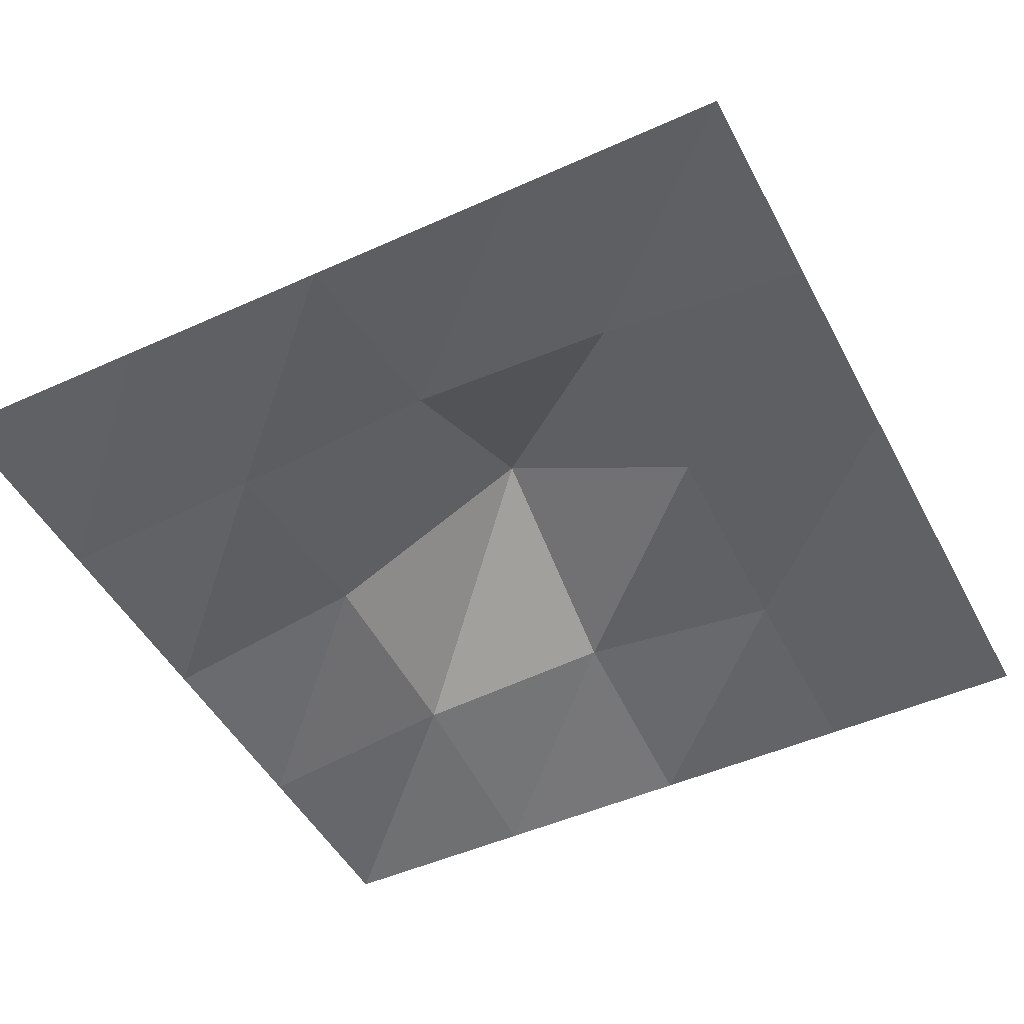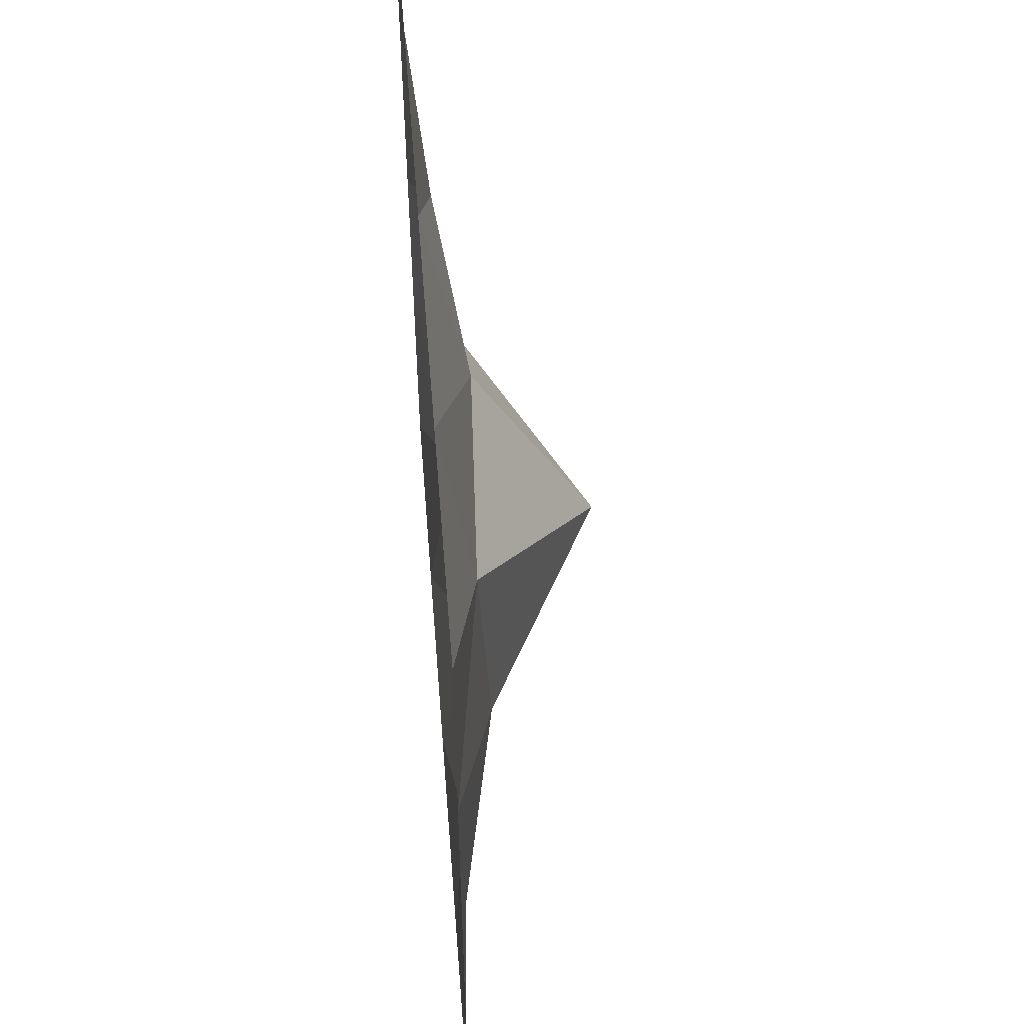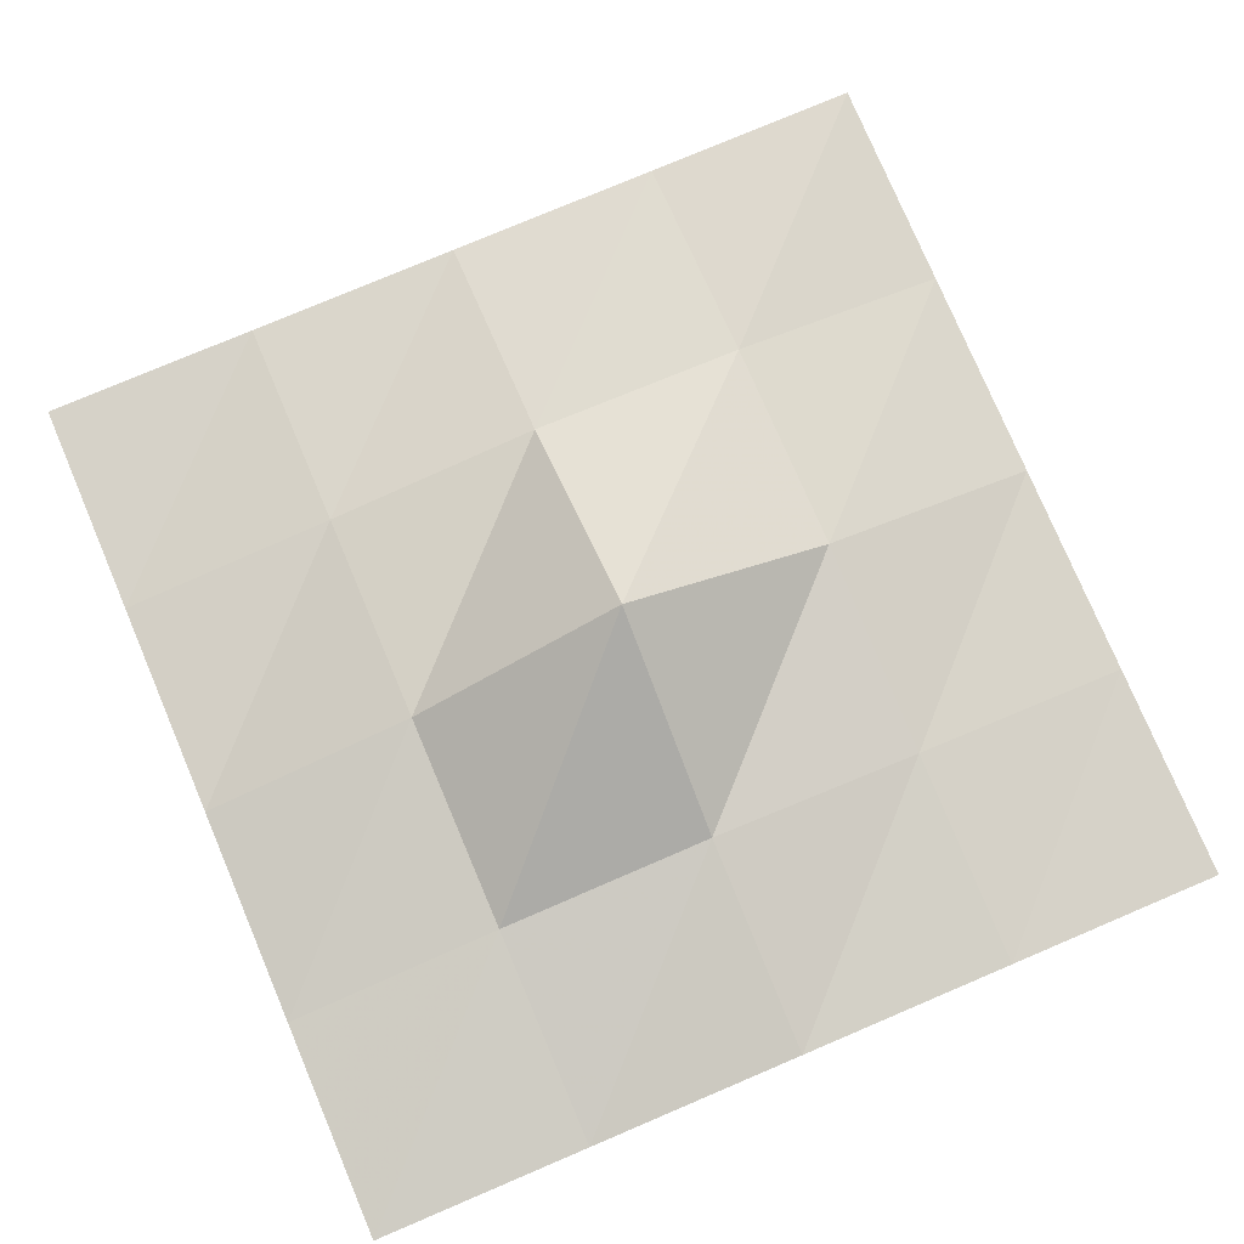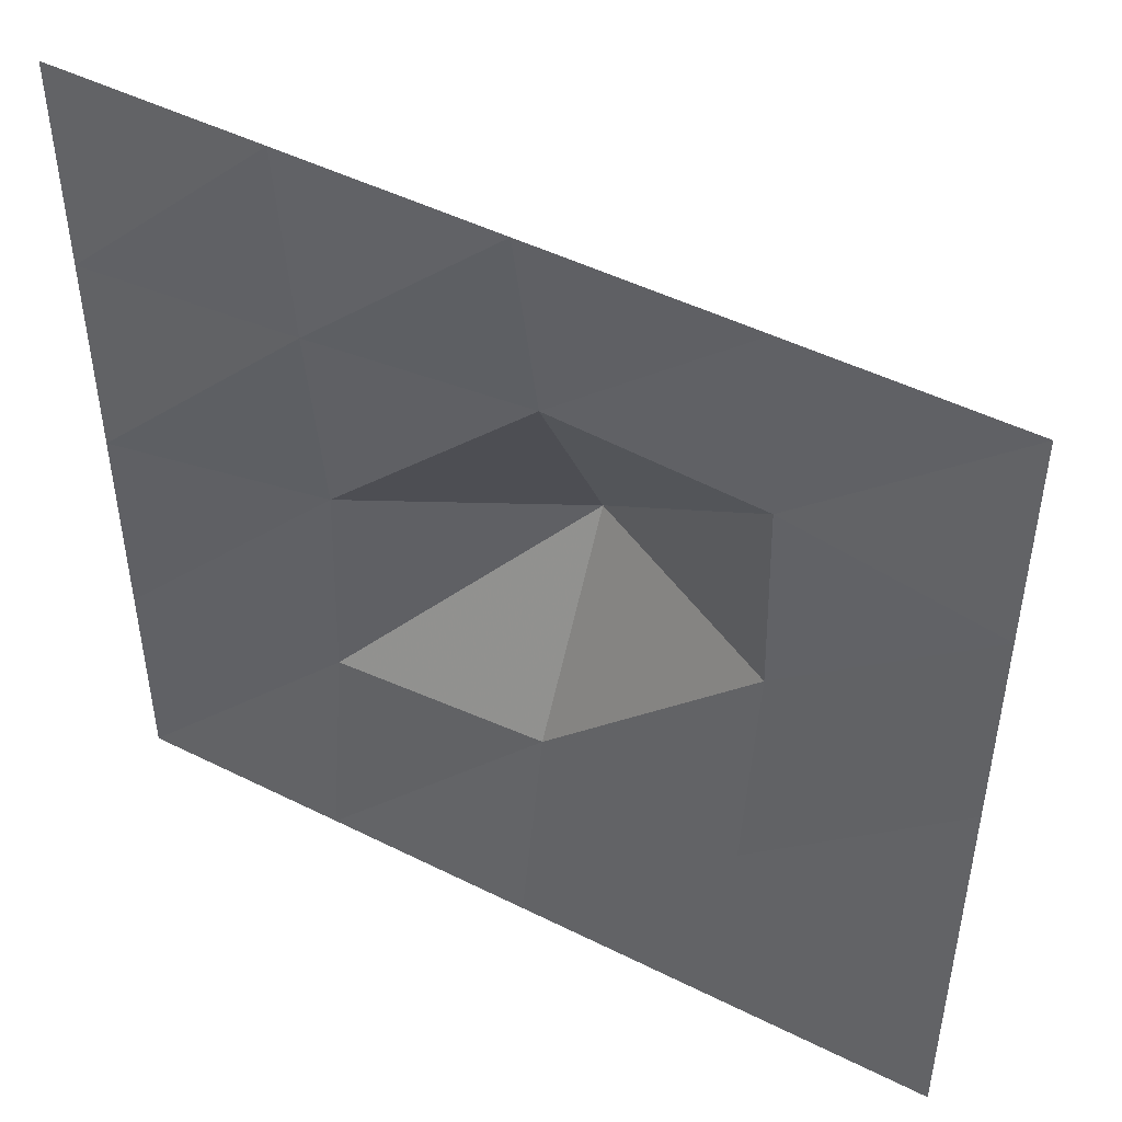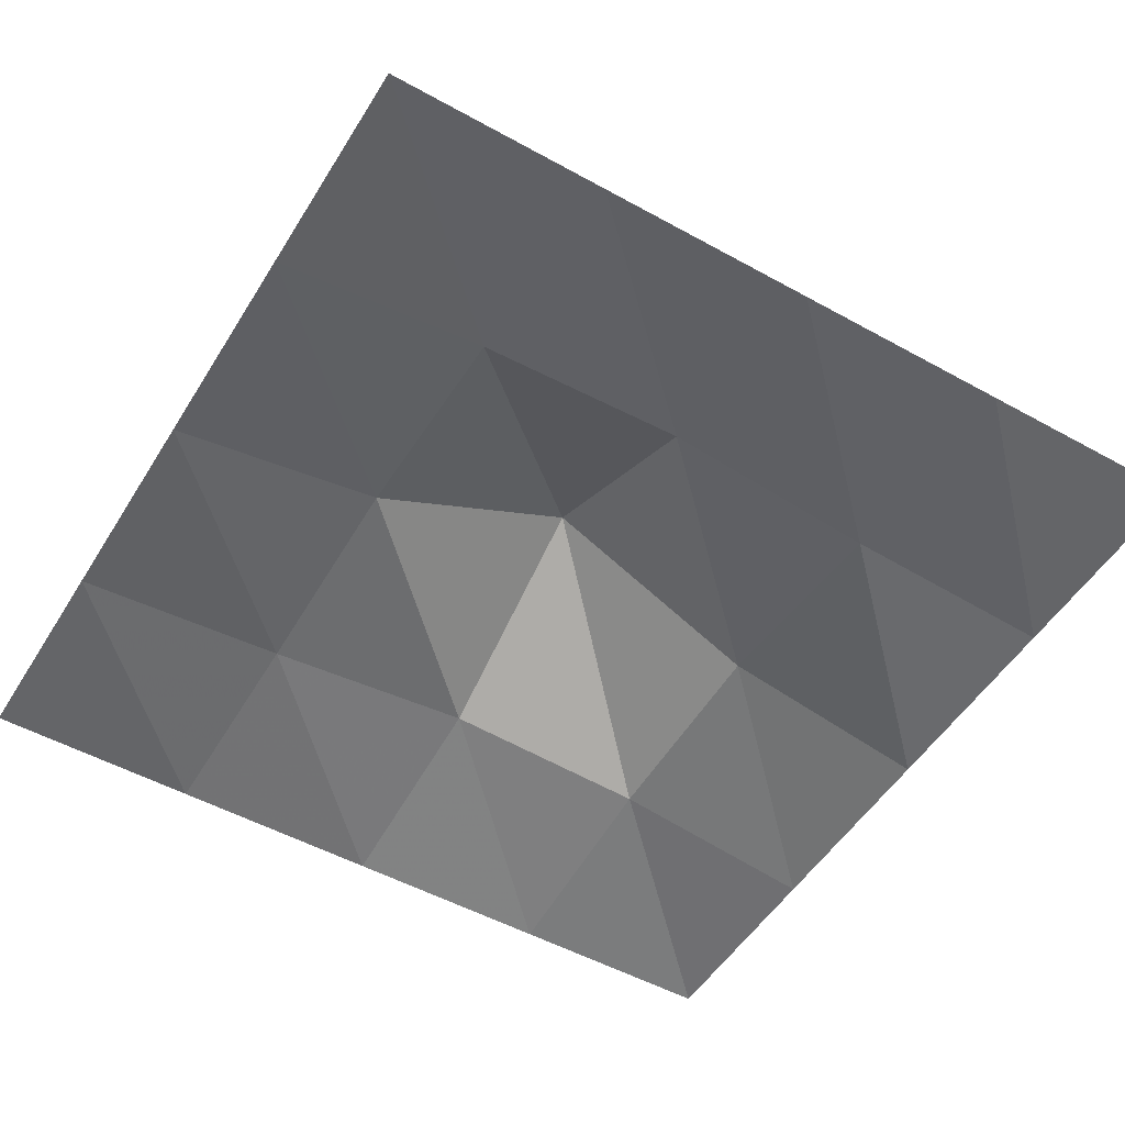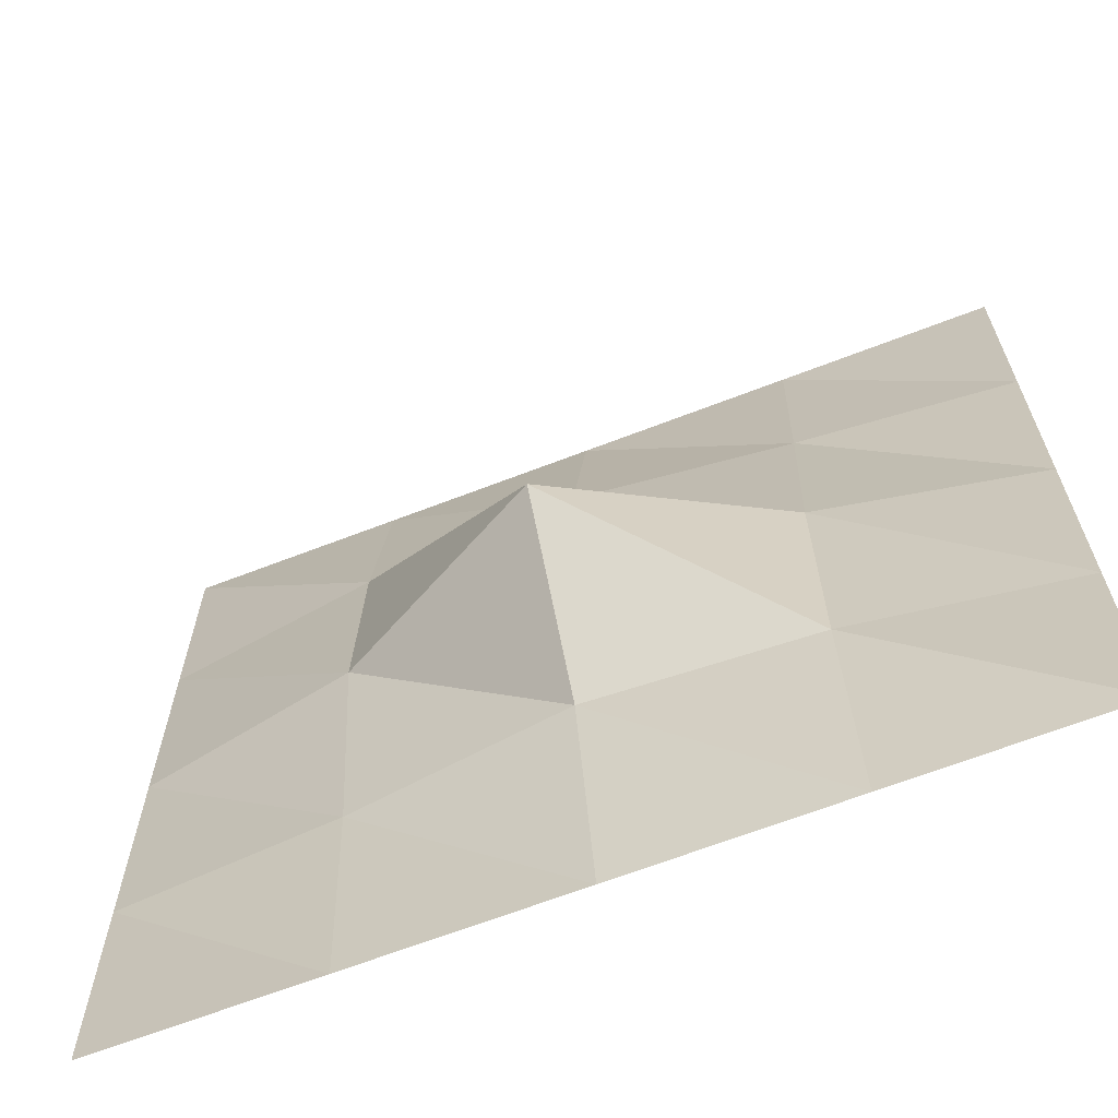
<metadata>
{"format":"obj","ext":"obj","renderer":"f3d","projection":"perspective","resolution":1024,"background":"white","views":[{"elev":-48.1,"azim":-153.1,"up":"+Z"},{"elev":55.3,"azim":-94.5,"up":"+Y"},{"elev":77.8,"azim":-113.0,"up":"+Z"},{"elev":47.9,"azim":-150.7,"up":"+Y"},{"elev":-51.5,"azim":-121.0,"up":"+Z"},{"elev":-65.8,"azim":21.3,"up":"+Y"}]}
</metadata>
<code>
v 0 0 0
v 0.25 0 0
v 0.5 0 0
v 0.75 0 0
v 1 0 0
v 0 0.25 0
v 0.25 0.25 0.01639
v 0.5 0.25 0.04785
v 0.75 0.25 0.03516
v 1 0.25 0
v 0 0.5 0
v 0.25 0.5 0.04785
v 0.5 0.5 0.1774
v 0.75 0.5 0.04639
v 1 0.5 0
v 0 0.75 0
v 0.25 0.75 0.03516
v 0.5 0.75 0.04639
v 0.75 0.75 0.02029
v 1 0.75 0
v 0 1 0
v 0.25 1 0
v 0.5 1 0
v 0.75 1 0
v 1 1 0
f 6 1 2 7
f 7 2 3 8
f 8 3 4 9
f 9 4 5 10
f 11 6 7 12
f 12 7 8 13
f 13 8 9 14
f 14 9 10 15
f 16 11 12 17
f 17 12 13 18
f 18 13 14 19
f 19 14 15 20
f 21 16 17 22
f 22 17 18 23
f 23 18 19 24
f 24 19 20 25

</code>
